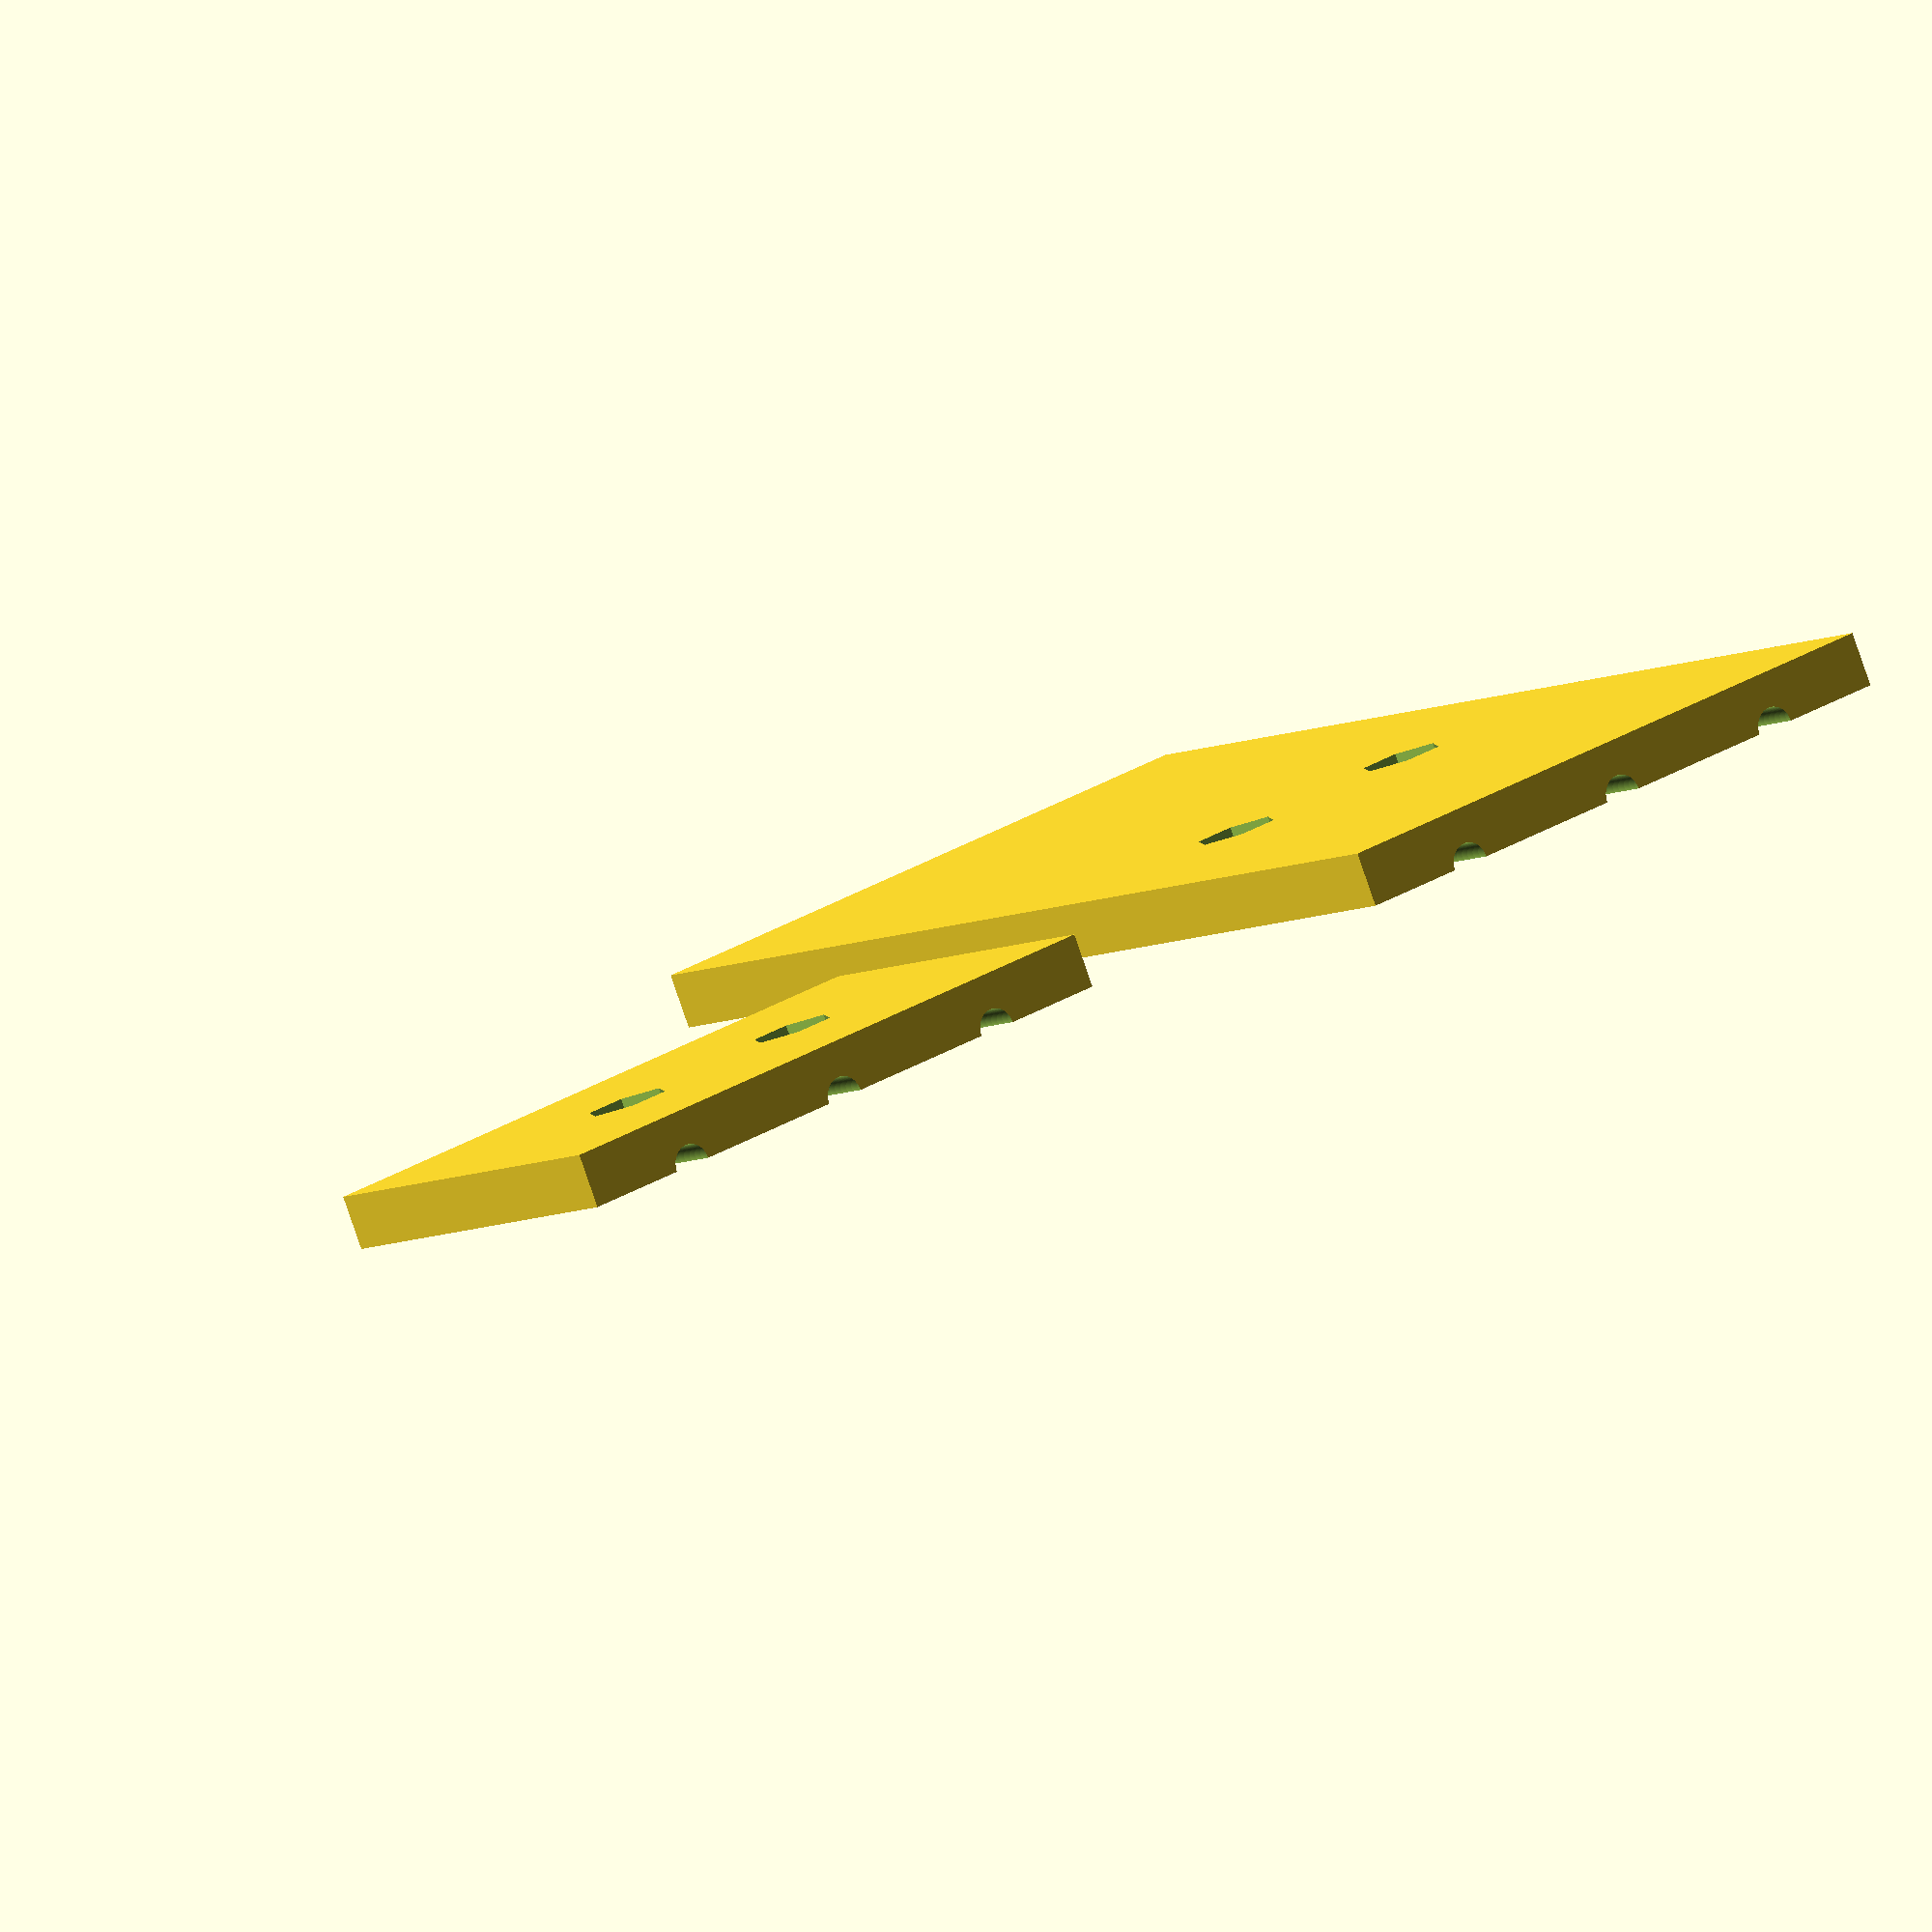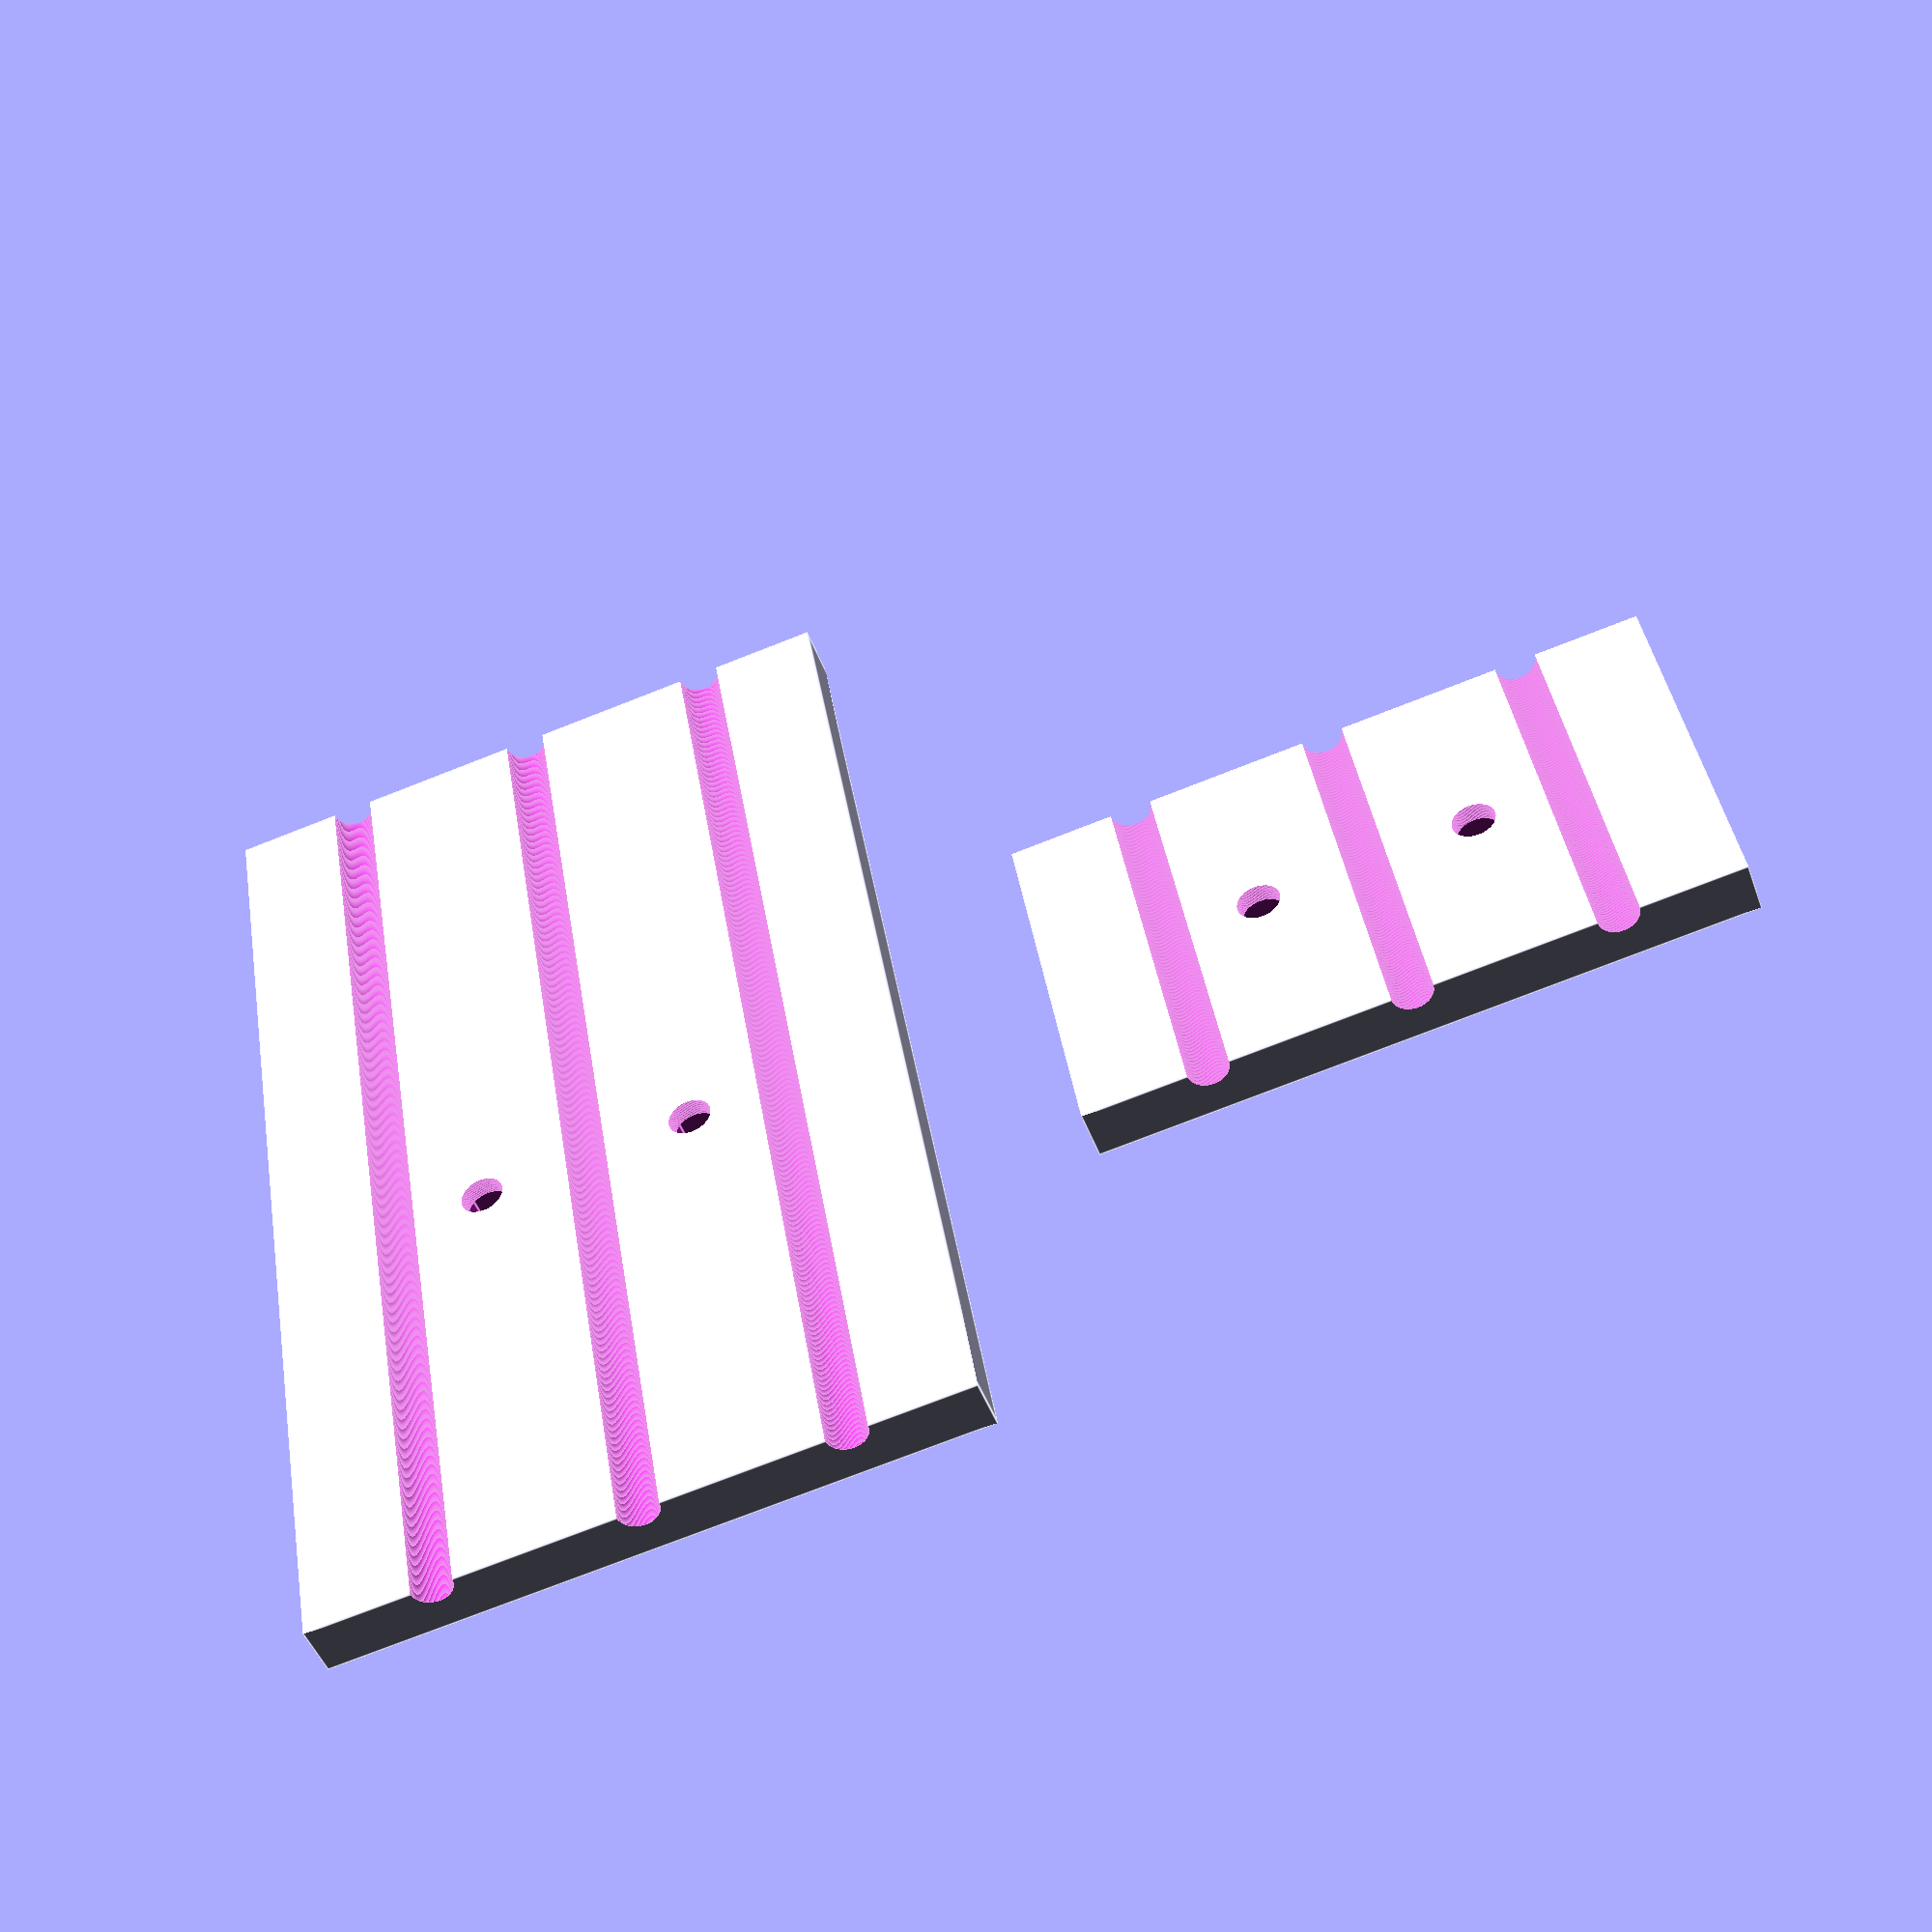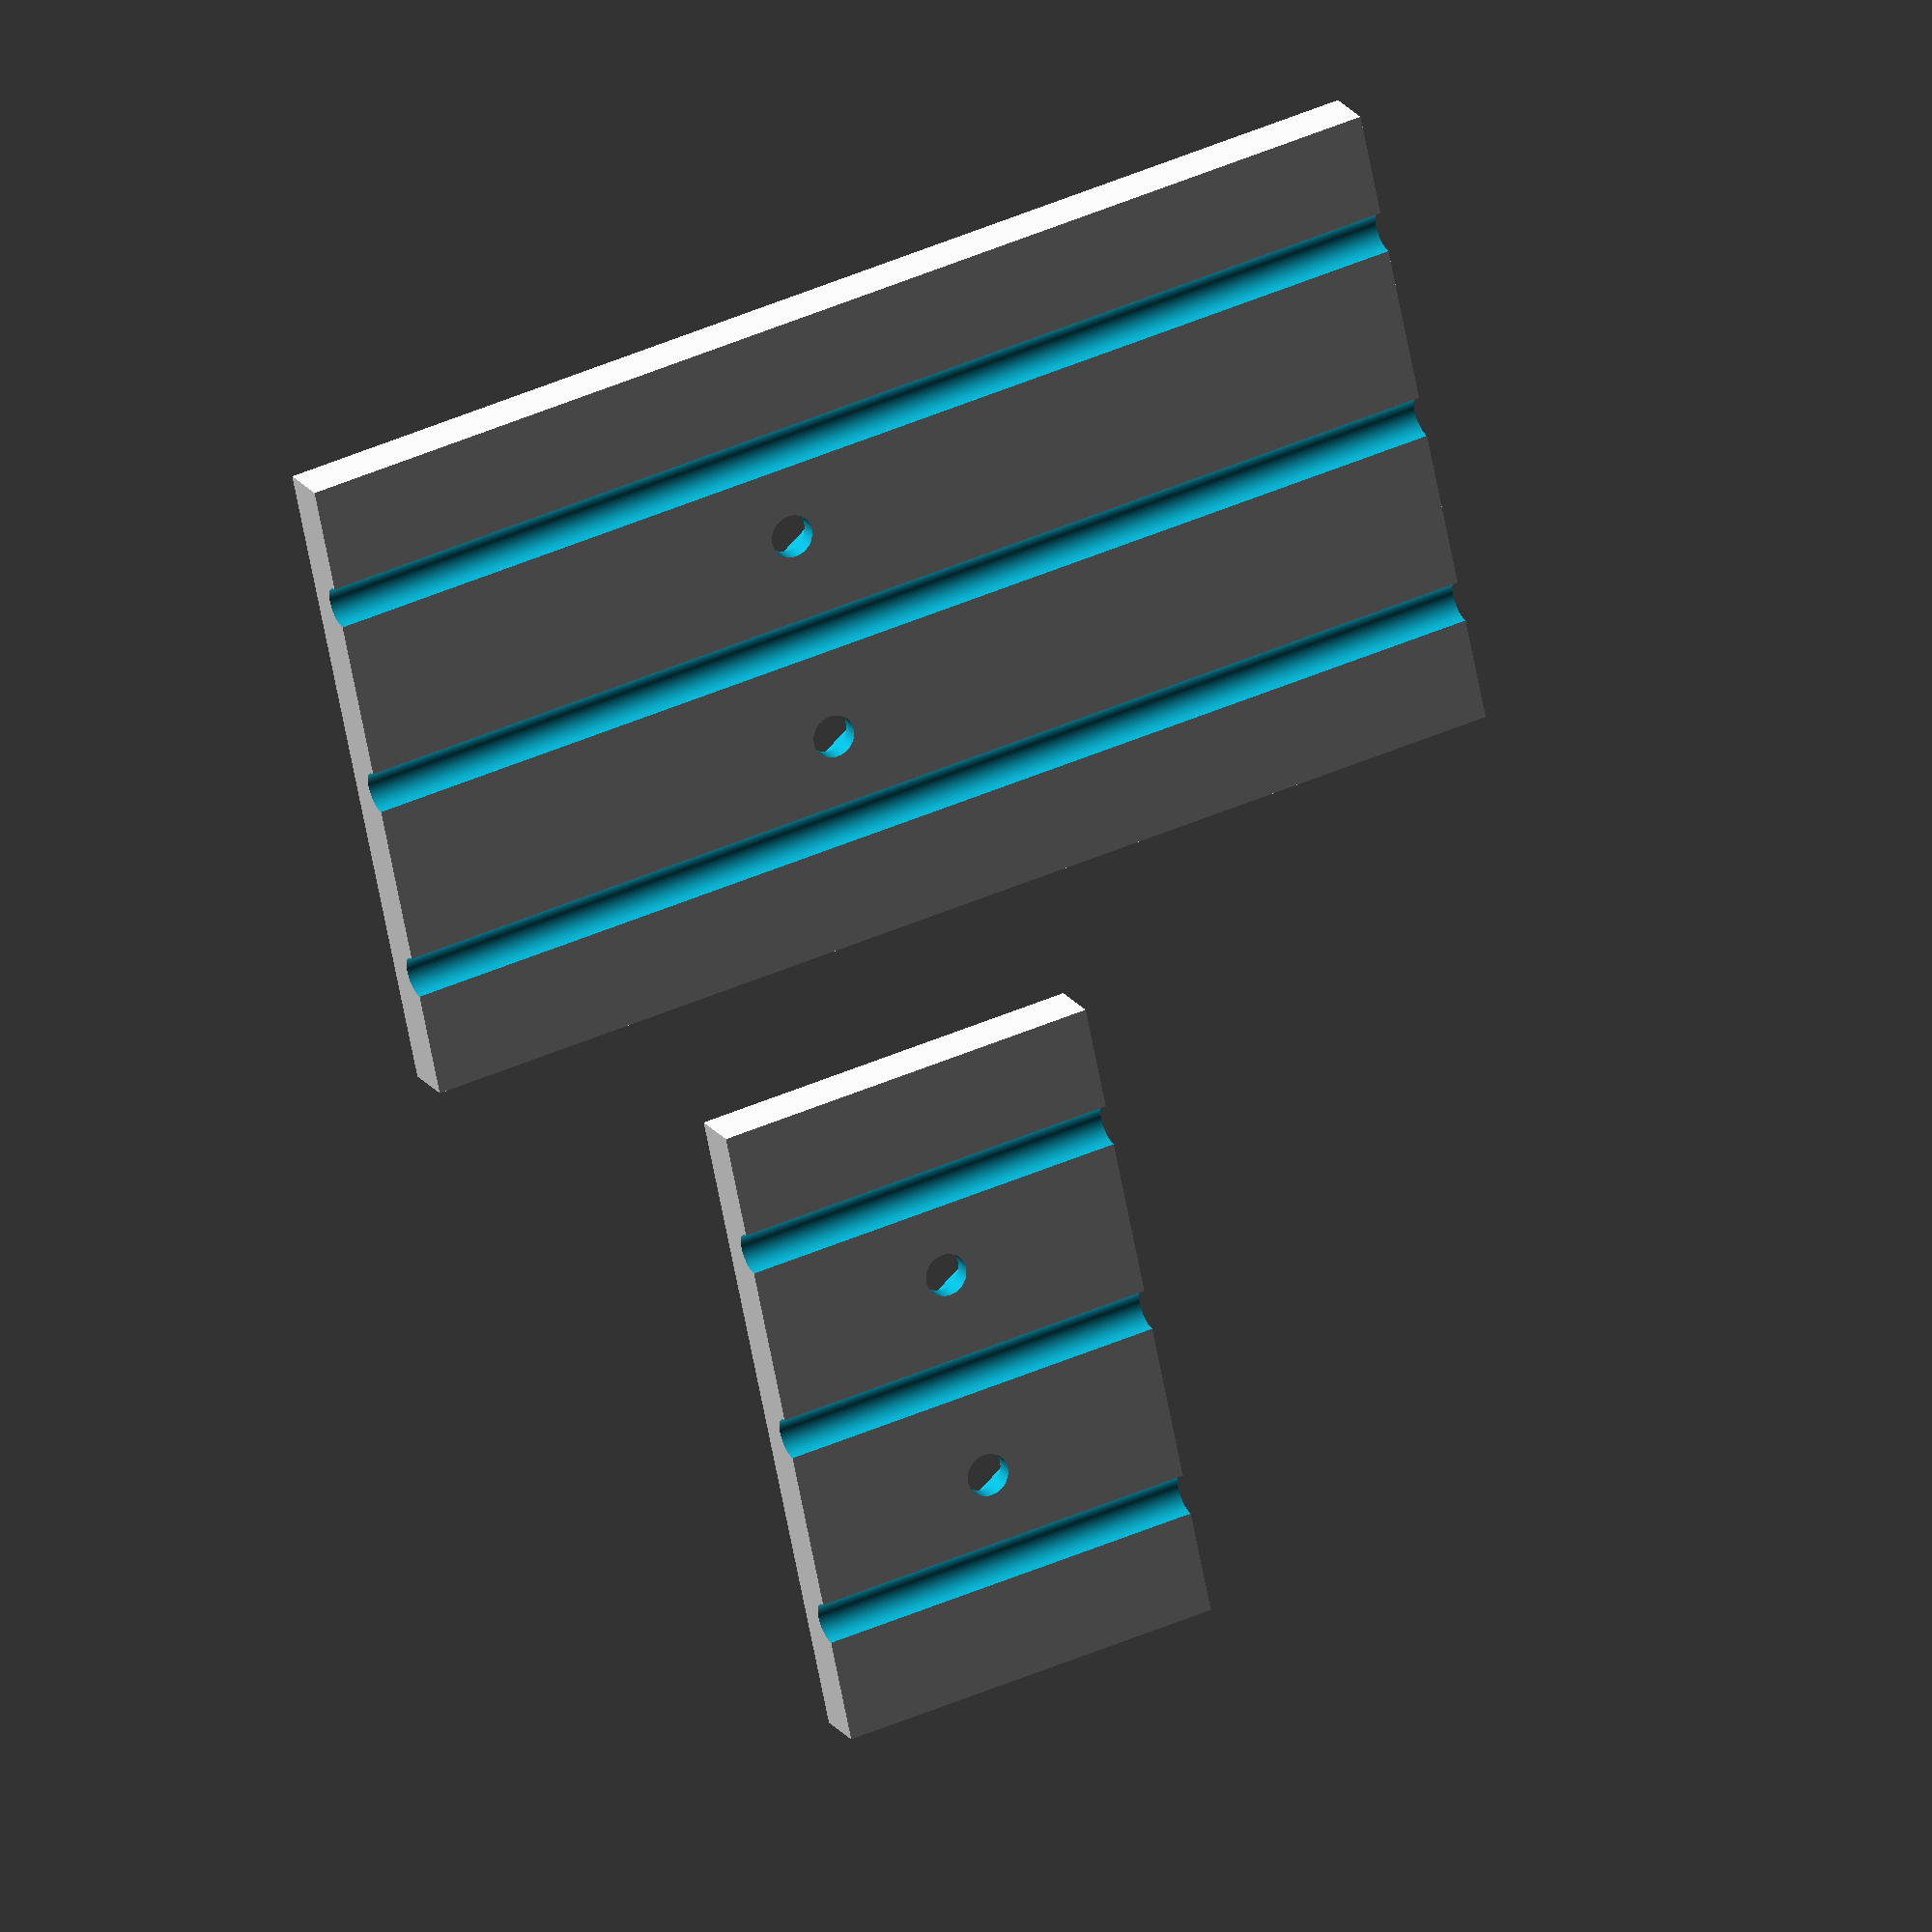
<openscad>
mount_depth = 113.4;
mount_thickness = 5.4;
wire_diameter = 4.1;
inset = 12.5;
wire_gap = 20;
mount_width = 65;

$fn = 120;

module top_mount() {
    difference() { 
        cube([mount_width, mount_depth, mount_thickness]);
        wires();
        
        translate([mount_width/3,mount_depth/6*2.5,0]) nut_hole();
        translate([mount_width/3*2,mount_depth/6*2.5,0]) nut_hole();
    }
}

module bottom_mount() {
    difference() {
        cube([mount_width, mount_depth, mount_thickness]);
        translate([0,0,mount_thickness]) wires();
        
        translate([mount_width/3*2,mount_depth/6*2.5,-mount_thickness*3]) cylinder(h = mount_thickness*4+.02, d = bolt_thickness);
        translate([mount_width/3,mount_depth/6*2.5,-mount_thickness*3]) cylinder(h = mount_thickness*4+.02, d = bolt_thickness);
    }
}

module wires() {
    for (i = [inset:wire_gap:mount_width]) {
        translate([i,-.01,0]) rotate([-90, 0, 0]) cylinder(h = mount_depth + .02, d = wire_diameter);
    }
}

nut_thickness = 3.5;
nut_diameter = 8.3;
bolt_thickness = 4.3;

module nut_hole() {
    translate([0,0,mount_thickness-nut_thickness+.01]) cylinder(h = nut_thickness, d = nut_diameter, $fn = 6);
    translate([0,0,-mount_thickness*3-.01]) cylinder(h = mount_thickness*4+.02, d = bolt_thickness);
}

bolt_head_diameter = 7.1;
bolt_head_thickness = 4.2;
bolt_length = 22.3; // m18

module bolt_hole(length = bolt_length) {
    translate([0,0,-.01]) cylinder(h = bolt_head_thickness, d = bolt_head_diameter);
    translate([0,0,.01]) cylinder(h = length, d = bolt_thickness);
}

slot_height = 7;
slot_inside_width = 33.6;
slot_front_inset = 22;
slot_bottom_width = 43.6;
slot_bottom_thickness = 4.3;
slot_thickener_start = 25;
slot_thickening = slot_height - 5.6;
slot_back_inset = 16;
connector_depth = 72 - slot_front_inset - slot_back_inset;



module connector_without_cutouts() {
    //cube([mount_width, mount_depth, mount_thickness]);
    translate([(mount_width - slot_inside_width)/2, slot_front_inset, -slot_height]) cube([slot_inside_width, connector_depth, slot_height]);
    translate([(mount_width - slot_bottom_width)/2, slot_front_inset, -slot_height-slot_bottom_thickness]) 
        cube([slot_bottom_width, connector_depth, slot_bottom_thickness]);
    translate([(mount_width-slot_bottom_width)/2,slot_thickener_start+slot_front_inset,-slot_height]) 
        cube([(slot_bottom_width-slot_inside_width)/2, connector_depth - slot_thickener_start, slot_thickening]);
    translate([(mount_width-slot_inside_width)/2+slot_inside_width,slot_thickener_start+slot_front_inset,-slot_height]) 
        cube([(slot_bottom_width-slot_inside_width)/2, connector_depth - slot_thickener_start, slot_thickening]);
}

corner_cut_width = (slot_bottom_width - slot_inside_width)/2;
corner_cut_depth = 10;
center_cut_width = 24;
center_cut_depth = 8;


module connector() {
    difference( ) {
        connector_without_cutouts();
        translate([(mount_width - slot_bottom_width)/2 - .01,slot_front_inset-.01,-slot_height -slot_bottom_thickness-.01])
            cube([corner_cut_width+.01, corner_cut_depth, slot_bottom_thickness+.02]);
        translate([(mount_width - slot_bottom_width)/2 + slot_inside_width+ corner_cut_width,slot_front_inset-.01,-slot_height -slot_bottom_thickness-.01])
            cube([corner_cut_width+.01, corner_cut_depth, slot_bottom_thickness+.02]);
        translate([(mount_width-center_cut_width)/2, slot_front_inset-.01, -slot_bottom_thickness-slot_height-.01])
            cube([center_cut_width, center_cut_depth, slot_bottom_thickness+slot_height+.02]);
    }
}

module connector_with_bolt_holes() {
    difference() {
        connector();
        #translate([mount_width/3,mount_depth/6*2.5,-slot_bottom_thickness-slot_height]) bolt_hole();
        #translate([mount_width/3*2,mount_depth/6*2.5,-slot_bottom_thickness-slot_height]) bolt_hole();
    }
}


module mount_test_print() {
    intersection() {
        translate([5,30,0]) cube(24);
        bottom_mount();
    }
    translate([30,0,0]) {
        intersection() {
            translate([5,30,0]) cube(24);
            translate([0,0,mount_thickness]) top_mount();
        }
    }
}


connector_slot_width = 52;
connector_slot_bottom_height = 4.8;
connector_slot_bottom_thickness = 6.4;
connector_slot_height = connector_slot_bottom_height+connector_slot_bottom_thickness;
connector_slot_depth = 32;
connector_slot_plate = 7;
connector_slot_thickener_start = 10;

connector_slot_inside_width = 35.7;
connector_slot_bottom_width = 44.1;
connector_slot_thickening = .9;

thickener_width = (connector_slot_bottom_width-connector_slot_inside_width)/2;

module connector_slot() {
    difference() {
        cube([connector_slot_width, connector_slot_depth+connector_slot_plate, connector_slot_height]);
        translate([(connector_slot_width-connector_slot_bottom_width)/2, -.01, -.01])
            cube([connector_slot_bottom_width, connector_slot_depth, connector_slot_bottom_thickness+.02]);
        translate([(connector_slot_width-connector_slot_inside_width)/2, -.01, connector_slot_bottom_thickness-.01])
            cube([connector_slot_inside_width, connector_slot_depth, connector_slot_bottom_height+.02]);
    }
    translate(
                [(
                    connector_slot_width-connector_slot_bottom_width)/2,
                    connector_slot_thickener_start,
                    connector_slot_bottom_thickness-connector_slot_thickening+.01
                ]) 
            cube([thickener_width, connector_slot_depth - connector_slot_thickener_start, connector_slot_thickening]);
    translate(
                [
                    connector_slot_width - (connector_slot_width-connector_slot_bottom_width)/2-thickener_width,
                    connector_slot_thickener_start,
                    connector_slot_bottom_thickness-connector_slot_thickening+.01
                ]) 
            cube([thickener_width, connector_slot_depth - connector_slot_thickener_start, connector_slot_thickening]);
}

top_gap_height = 2.5;
top_gap_width = 6.7;
top_gap_distance_to_left = 21;


module connector_slot_with_bolt_holes() {
    translate([connector_slot_width,0,connector_slot_height]) rotate([180,0,180]) connector_slot();
    difference() {
        translate([0,0, connector_slot_height]) cube([connector_slot_width, connector_slot_depth+connector_slot_plate, connector_slot_plate]);
        #translate([(connector_slot_width - connector_slot_bottom_width)/2+top_gap_distance_to_left, -.01, connector_slot_height-.01]) cube([top_gap_width, connector_slot_depth, top_gap_height]);
        #translate([connector_slot_width/7*2.04,(connector_slot_depth + connector_slot_plate)/2,connector_slot_height]) bolt_hole(18);
        #translate([connector_slot_width/7*4.95,(connector_slot_depth + connector_slot_plate)/2,connector_slot_height]) bolt_hole(18);
    }
}

module short_top_mount() {
    intersection() {
        translate([0, 27.9, 0]) cube([mount_width, connector_slot_depth+connector_slot_plate, mount_thickness]);
        top_mount();
    }
}


module display_connector_slot() {
    connector_slot_with_bolt_holes();
    translate([-6.5,-27.9,connector_slot_height+connector_slot_plate]) {
        bottom_mount();
        translate([0, 0, mount_thickness]) short_top_mount();
    }
}


module display_slot() {
    translate([80, 0, 10]) {
        connector_with_bolt_holes();
        bottom_mount();
        translate([0,0,mount_thickness])top_mount();
    }

}

module print_mounts() {
    short_top_mount();
    translate([80, 0, 0]) top_mount();
}

//display_connector_slot();
//connector_slot_with_bolt_holes();
print_mounts();

</openscad>
<views>
elev=82.9 azim=321.5 roll=19.0 proj=o view=wireframe
elev=226.6 azim=189.6 roll=340.6 proj=p view=edges
elev=160.8 azim=101.8 roll=23.7 proj=o view=wireframe
</views>
